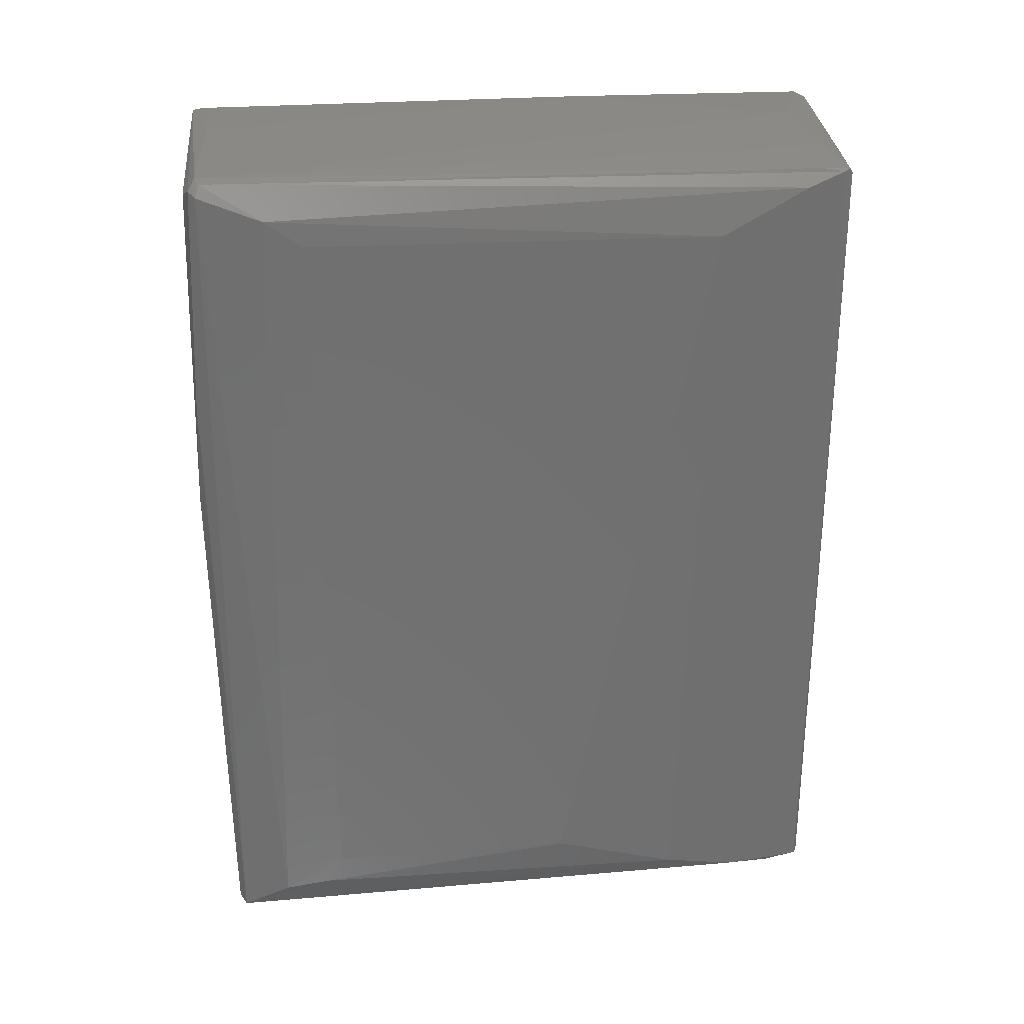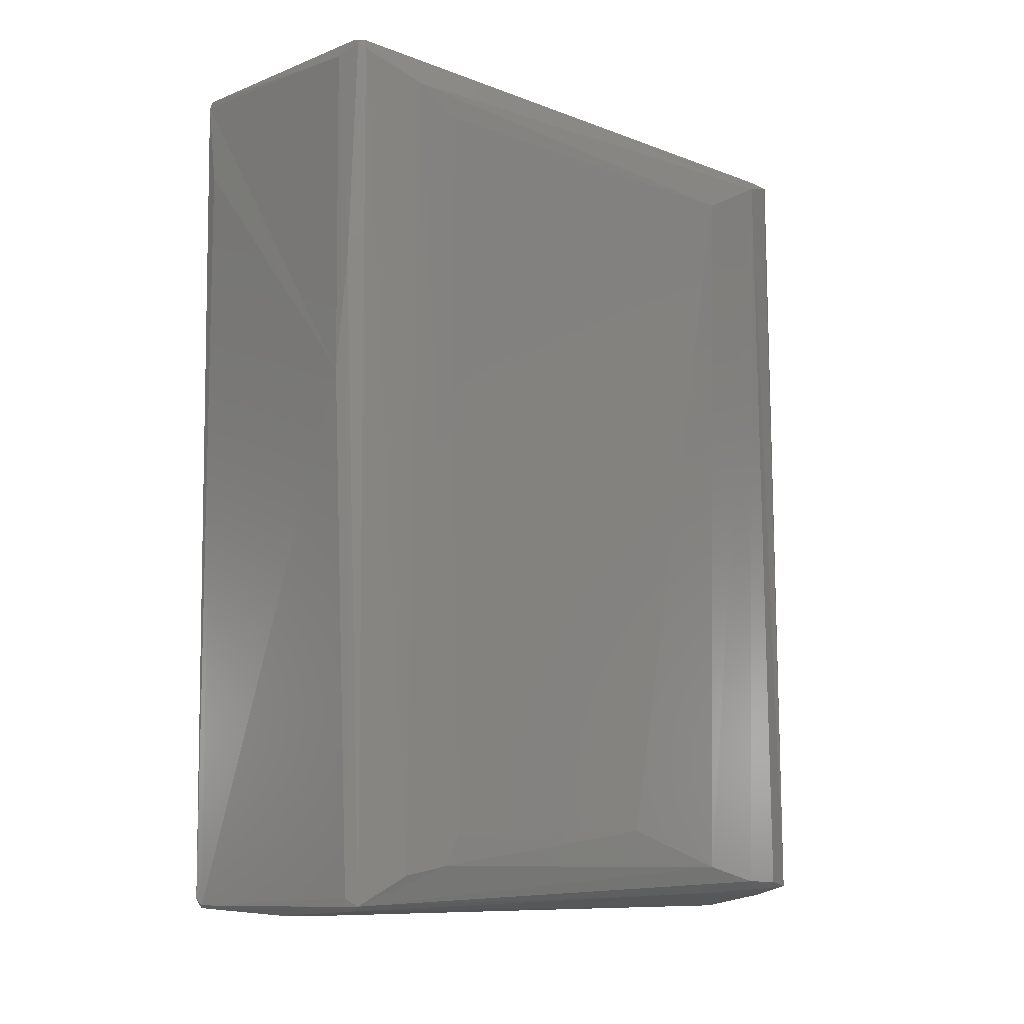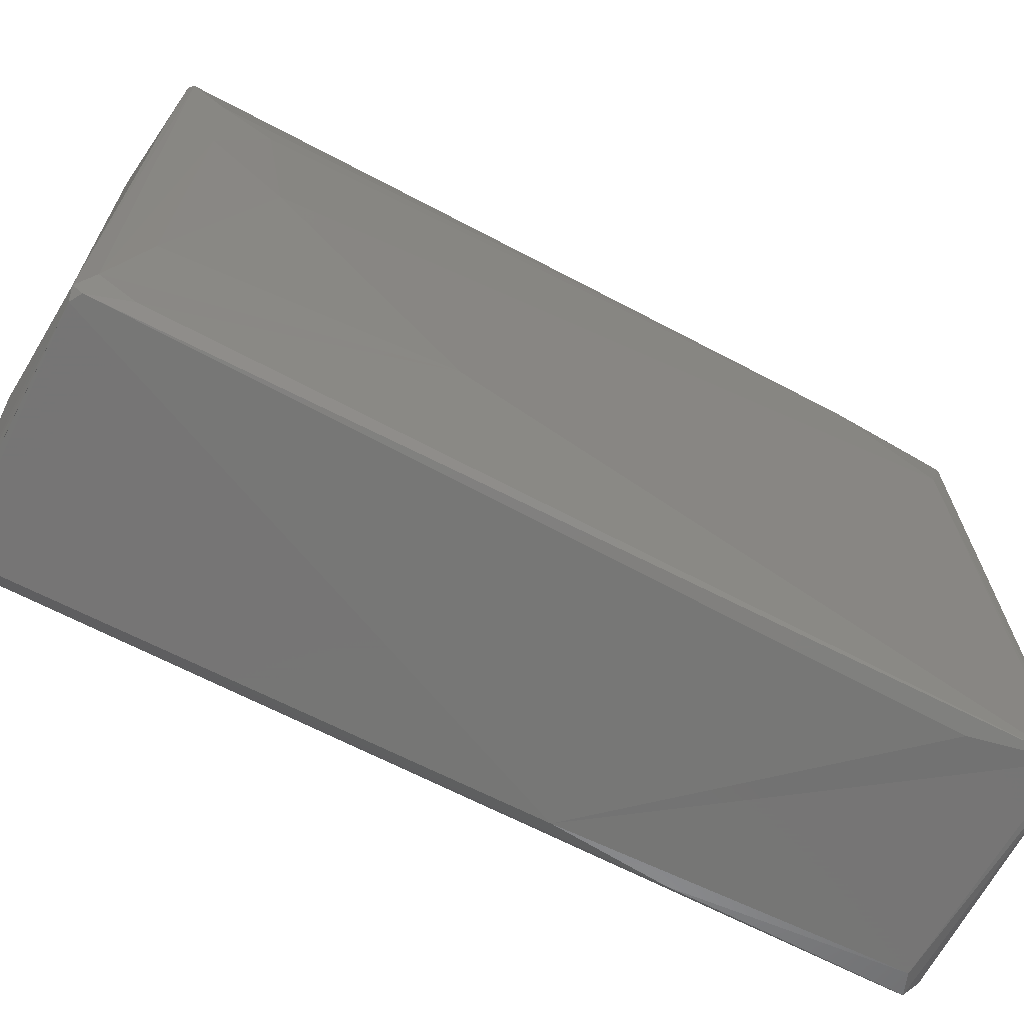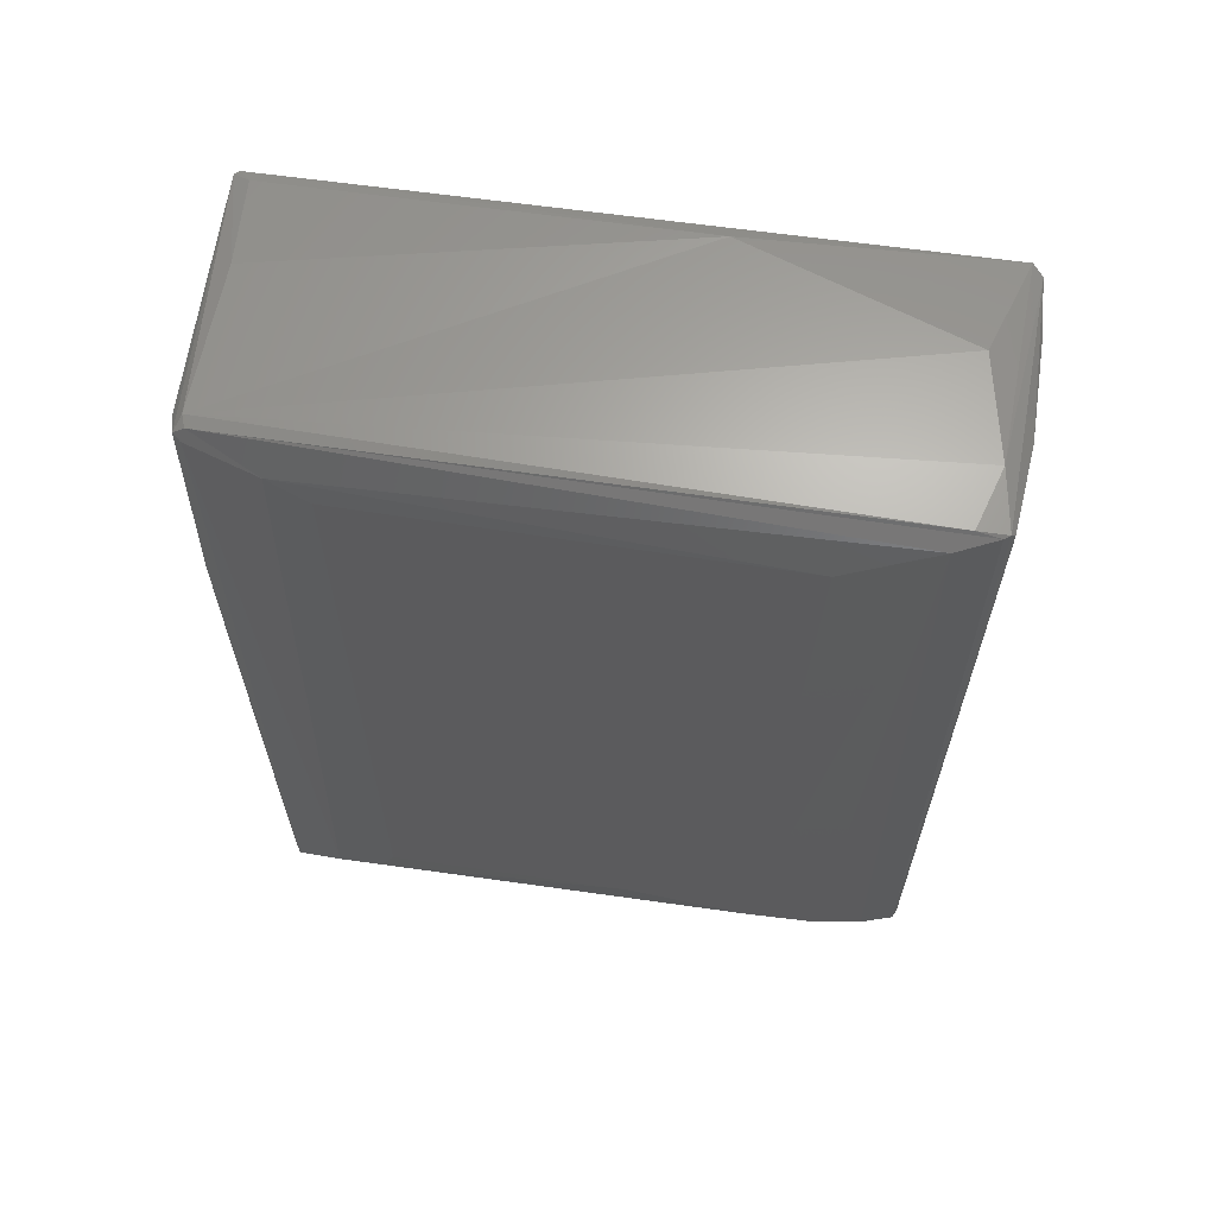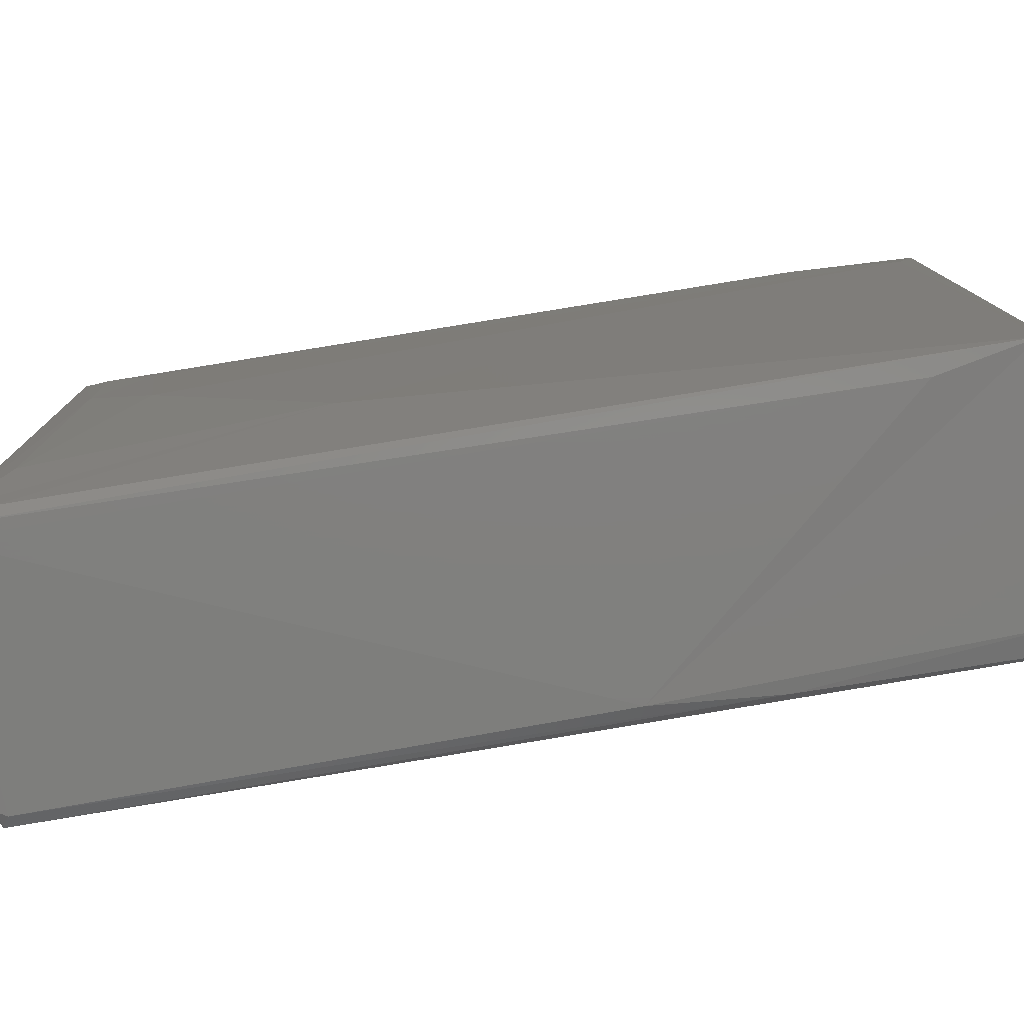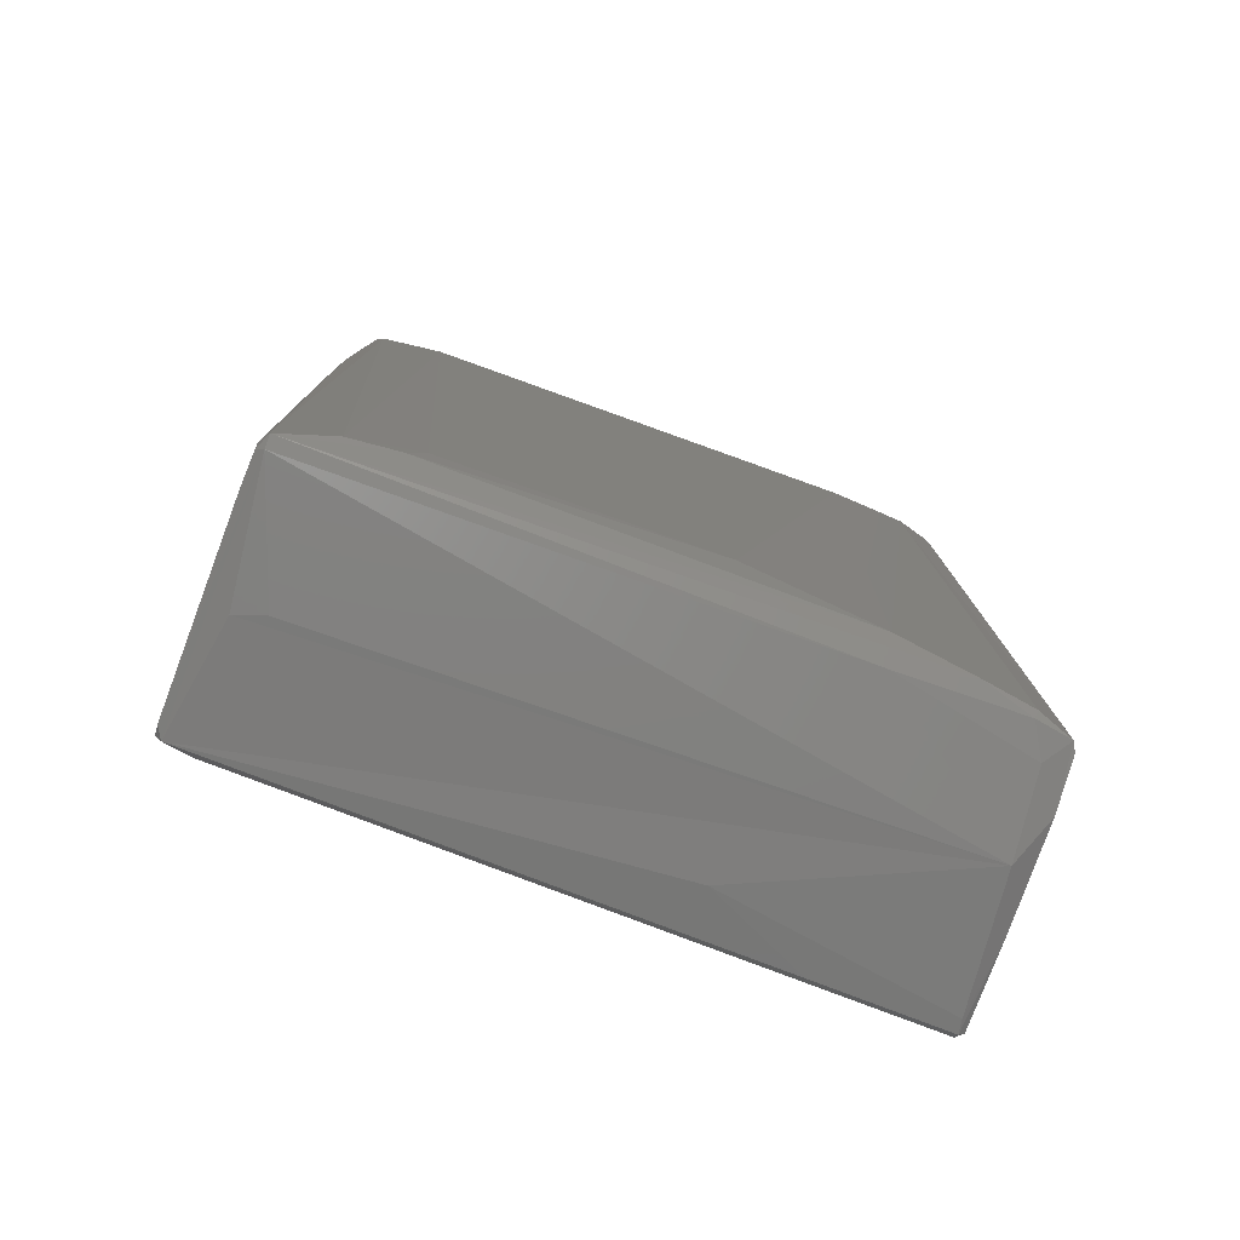
<metadata>
{"format":"stl","ext":"stl","renderer":"f3d","projection":"perspective","resolution":1024,"background":"white","views":[{"elev":28.6,"azim":83.6,"up":"+Z"},{"elev":-9.9,"azim":45.7,"up":"+Z"},{"elev":-67.6,"azim":-118.3,"up":"+Y"},{"elev":63.0,"azim":97.6,"up":"+Z"},{"elev":-78.4,"azim":-81.2,"up":"+Y"},{"elev":-77.8,"azim":69.1,"up":"+Z"}]}
</metadata>
<code>
# stl→obj: 70 verts, 136 faces
v -0.009714 0.0807 -0.1039
v -0.0305 0.08112 -0.103
v -0.01801 0.08202 0.1015
v 0.006086 0.08165 0.101
v 0.02676 0.07954 -0.1011
v 0.01486 0.08004 -0.1037
v 0.03125 -0.0527 0.09078
v 0.0305 -0.0618 0.09709
v 0.03454 -0.05122 -0.08745
v 0.0359 0.009621 -0.08615
v 0.03348 0.04694 0.09013
v 0.03501 0.04036 -0.09536
v 0.02822 0.07147 0.1044
v 0.02807 0.07818 0.1041
v 0.0142 0.07602 0.1054
v 0.02366 -0.07718 0.1059
v -0.02987 0.08114 0.1043
v -0.03239 0.07888 0.1049
v -0.02718 -0.07988 -0.1044
v 0.01884 -0.08005 -0.104
v 0.02678 -0.07986 -0.1038
v 0.02787 -0.07993 -0.1019
v 0.02419 -0.08202 0.02159
v 0.02897 0.07843 -0.1007
v 0.02731 0.07912 0.1029
v 0.003999 0.07556 -0.1065
v -0.000194 -0.06738 -0.1067
v -0.002595 -0.0741 -0.1065
v -0.02975 -0.07817 -0.1051
v -0.01954 0.02479 -0.1062
v 0.03428 -0.05505 -0.09479
v -0.02975 -0.07978 -0.1029
v -0.03379 -0.07937 0.1036
v -0.03167 -0.07658 -0.09374
v -0.03458 0.03396 -0.09354
v -0.03358 -0.04796 -0.09477
v -0.03588 0.01345 -0.07575
v -0.03276 -0.07916 0.1051
v -0.01043 -0.07482 0.1067
v -0.03089 -0.07549 0.1062
v 0.0212 -0.08024 0.1014
v 0.0268 -0.07873 0.1039
v -0.03466 0.05754 -0.08194
v -0.03362 0.06429 0.1001
v -0.03347 0.07884 0.07449
v 0.03342 0.05845 -0.09927
v 0.03174 0.07039 -0.09951
v 0.03141 0.06783 0.1008
v 0.02878 0.07687 0.1036
v -0.0274 0.07911 -0.1045
v -0.03077 0.07978 -0.1041
v -0.03538 -0.03787 -0.03068
v -0.03165 -0.07195 -0.1019
v 0.02635 -0.07629 0.1053
v 0.02777 -0.07708 0.1025
v 0.03342 -0.06639 -0.09691
v 0.03052 -0.07832 -0.1037
v 0.02331 0.07393 -0.1031
v -0.01027 0.0714 0.1061
v -0.02984 0.01999 0.1063
v -0.03188 0.07951 -0.103
v 0.02766 -0.07817 -0.1049
v 0.02956 0.04082 -0.1023
v 0.03036 0.06993 -0.1012
v -0.03412 0.06512 -0.0944
v -0.03231 0.08026 0.09928
v -0.02955 -0.08043 0.0829
v -0.03045 0.04872 -0.1046
v 0.02639 -0.08081 0.04879
v -0.03359 -0.07799 0.1052
f 1 2 3
f 1 3 4
f 1 4 5
f 1 5 6
f 7 8 9
f 7 9 10
f 7 10 11
f 12 11 10
f 13 14 15
f 13 15 16
f 17 18 15
f 19 20 21
f 19 21 22
f 19 22 23
f 2 17 3
f 24 5 25
f 6 26 1
f 26 27 28
f 26 28 29
f 26 29 30
f 31 12 10
f 31 10 9
f 32 29 19
f 32 33 34
f 35 36 37
f 4 3 17
f 4 17 14
f 4 14 25
f 4 25 5
f 38 16 39
f 38 39 40
f 38 33 41
f 38 41 42
f 38 42 16
f 43 37 44
f 43 44 45
f 46 47 48
f 48 11 12
f 48 12 46
f 48 47 24
f 48 24 49
f 50 26 30
f 50 51 1
f 50 1 26
f 52 37 36
f 52 36 53
f 52 53 34
f 52 34 33
f 8 7 11
f 8 11 48
f 8 48 54
f 8 54 55
f 56 31 9
f 56 9 8
f 56 8 55
f 56 55 57
f 57 46 12
f 57 12 31
f 57 31 56
f 58 26 6
f 6 5 24
f 6 24 58
f 44 18 45
f 44 37 52
f 44 52 33
f 16 15 59
f 16 59 60
f 16 60 39
f 59 15 18
f 53 36 35
f 53 35 61
f 53 61 29
f 53 29 32
f 53 32 34
f 62 20 19
f 62 19 29
f 62 29 28
f 62 28 27
f 62 27 26
f 26 58 63
f 26 63 62
f 54 16 42
f 54 42 55
f 54 48 49
f 54 49 13
f 54 13 16
f 63 57 62
f 63 64 46
f 63 46 57
f 65 61 35
f 35 37 43
f 35 43 65
f 65 43 45
f 65 45 61
f 60 40 39
f 60 59 18
f 66 17 2
f 66 2 61
f 66 61 45
f 66 45 18
f 66 18 17
f 67 33 32
f 67 32 19
f 67 19 23
f 23 41 33
f 23 33 67
f 14 13 49
f 14 49 24
f 14 24 25
f 14 17 15
f 68 30 29
f 68 29 61
f 69 57 55
f 69 55 42
f 69 42 41
f 69 41 23
f 69 23 22
f 69 22 57
f 21 20 62
f 21 62 57
f 21 57 22
f 51 2 1
f 51 50 30
f 51 30 68
f 51 68 61
f 51 61 2
f 64 63 58
f 64 58 24
f 64 24 47
f 64 47 46
f 70 33 38
f 70 38 40
f 70 40 60
f 70 60 18
f 70 18 44
f 70 44 33

</code>
